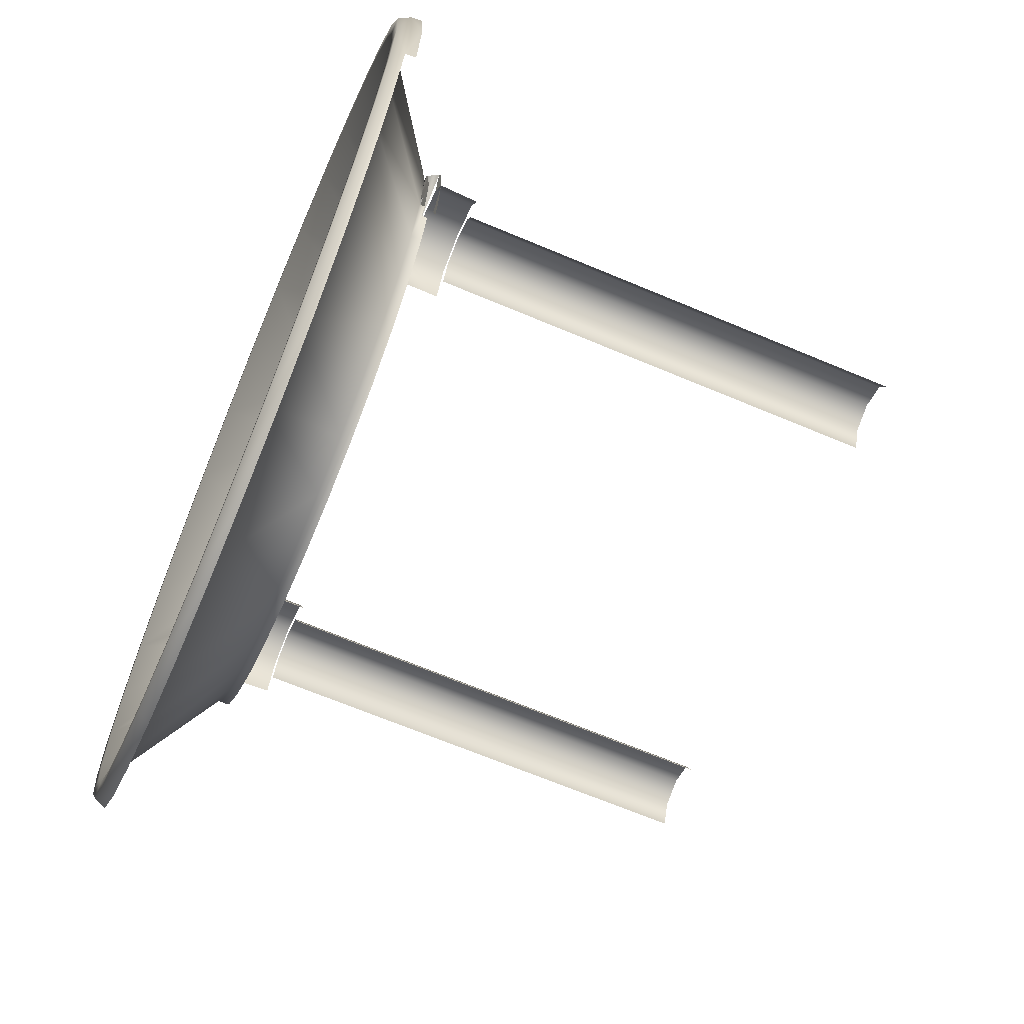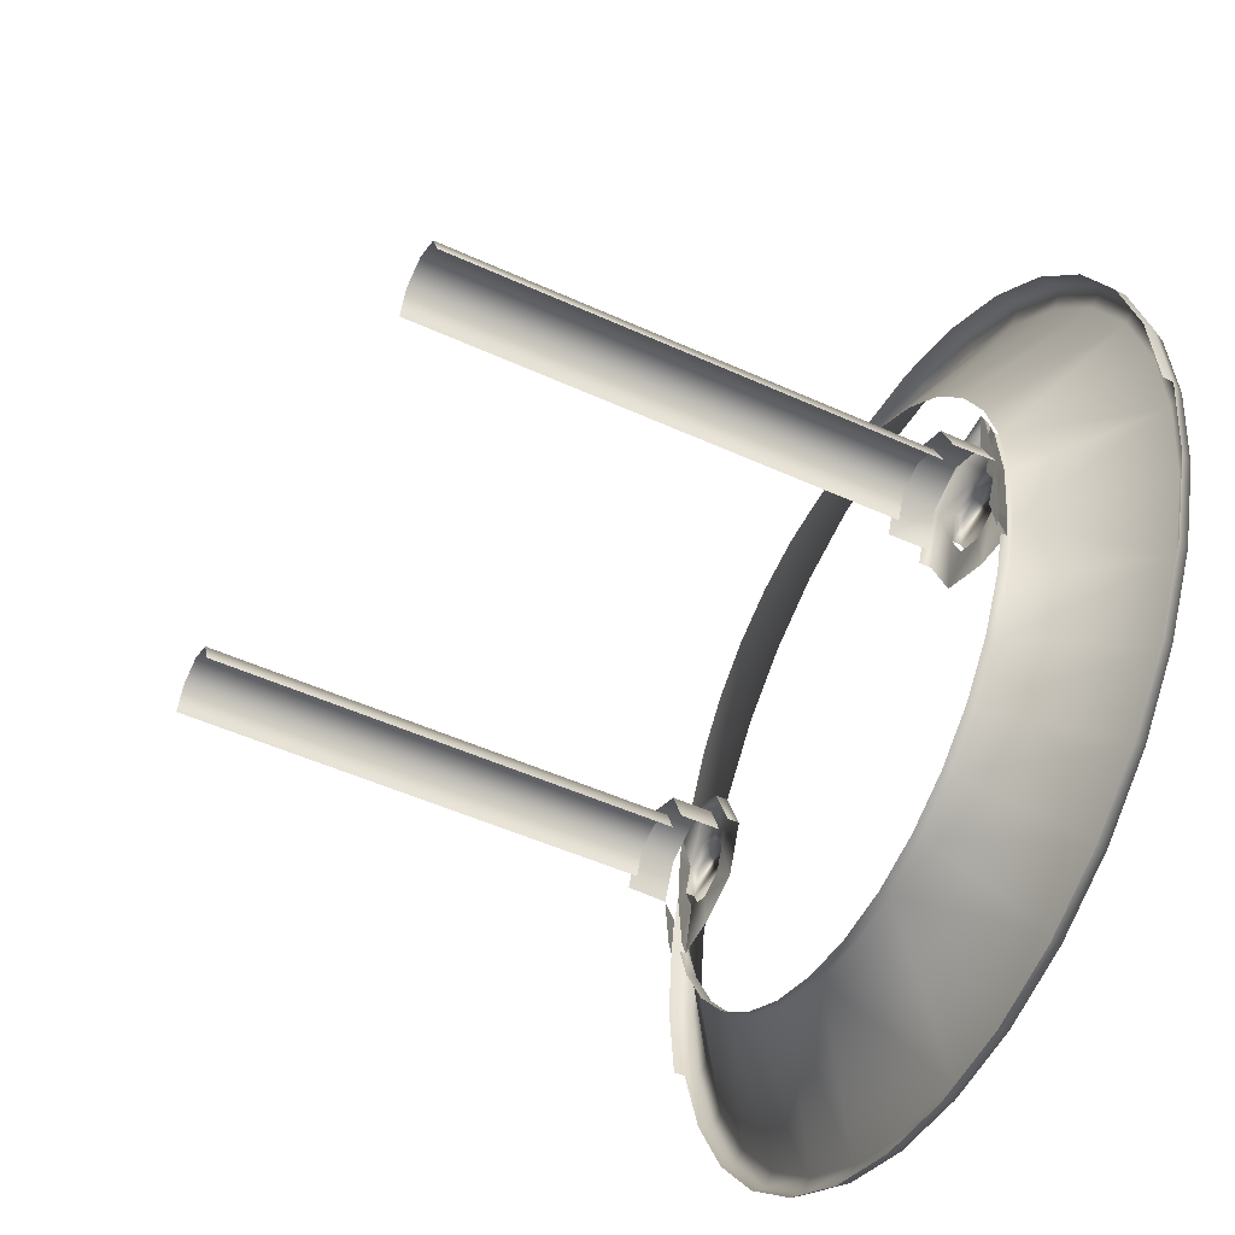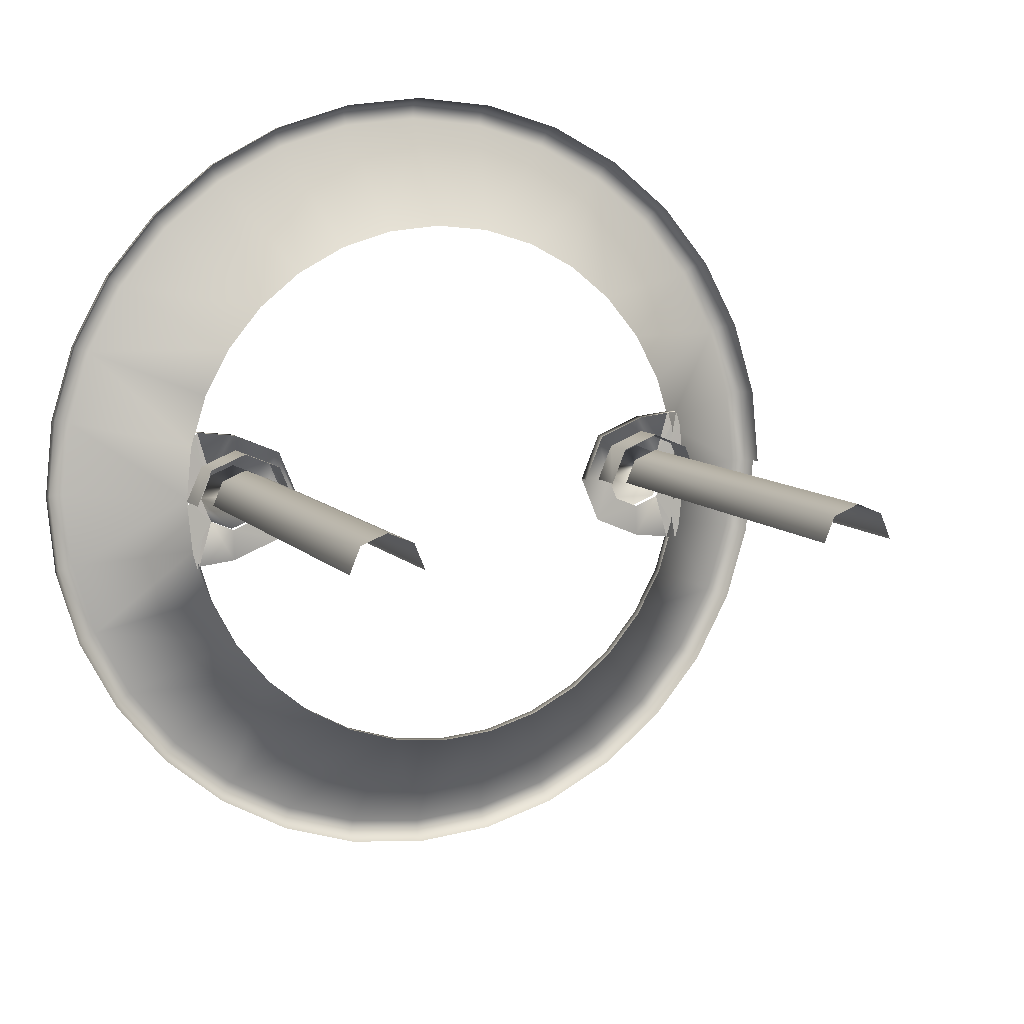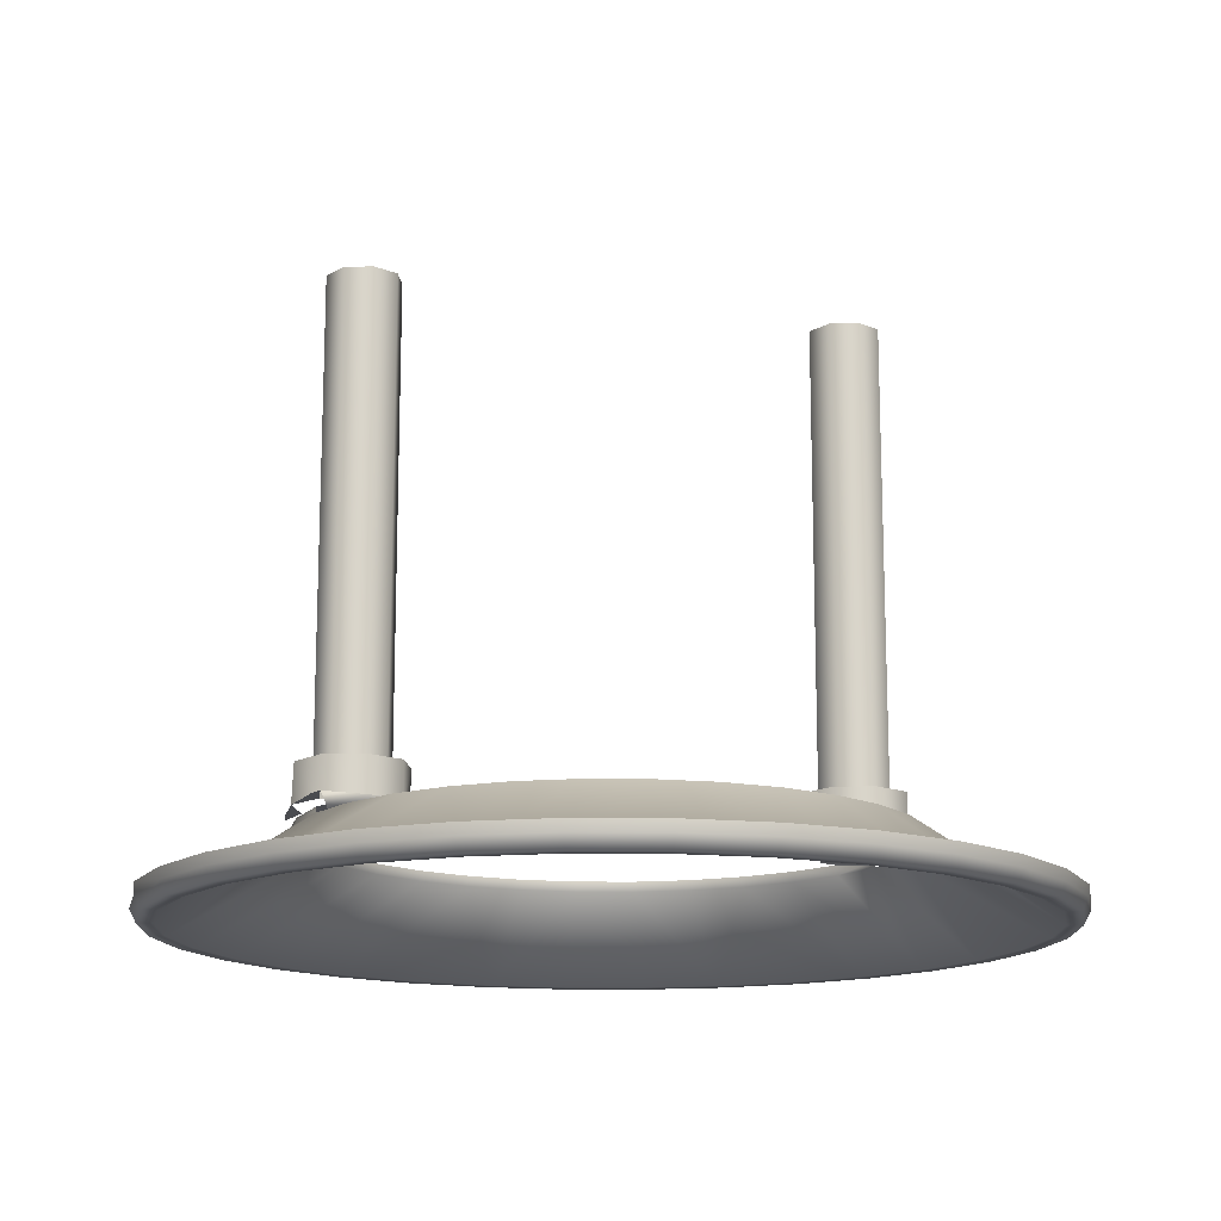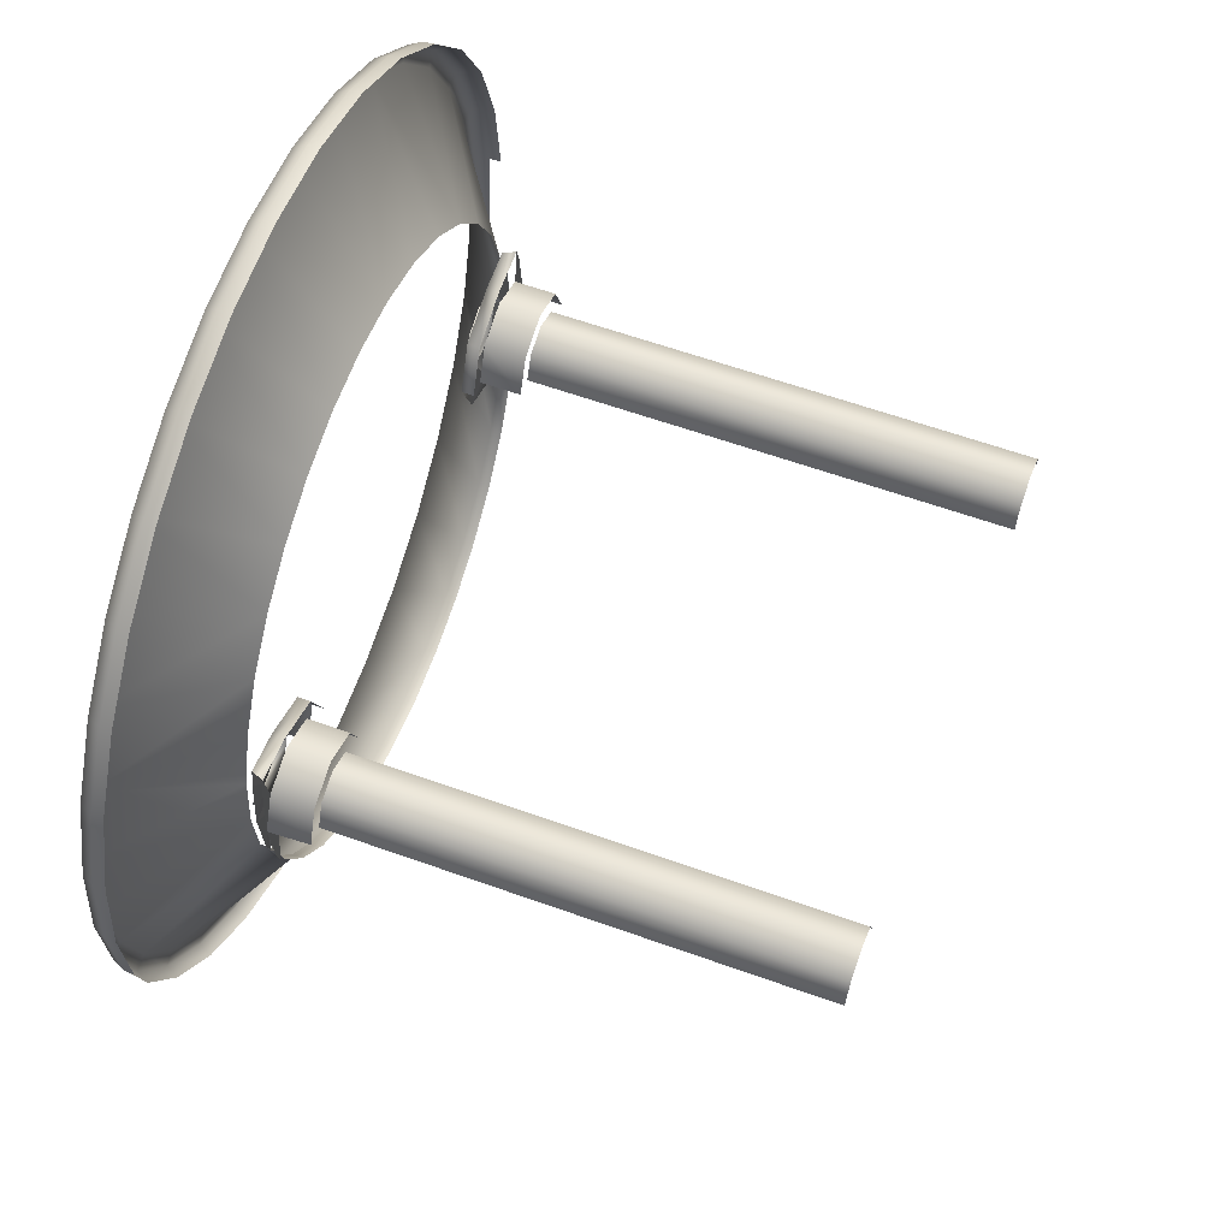
<metadata>
{"format":"obj","ext":"obj","renderer":"f3d","projection":"perspective","resolution":1024,"background":"white","views":[{"elev":-67.3,"azim":-112.9,"up":"+Y"},{"elev":-49.0,"azim":63.0,"up":"+Y"},{"elev":8.5,"azim":-21.9,"up":"+Y"},{"elev":-14.8,"azim":162.2,"up":"+Z"},{"elev":59.9,"azim":-69.7,"up":"+Y"}]}
</metadata>
<code>
o BM_Bumper_Ring_005
v 21.4 -51.66 -65.23
v 31.07 -46.49 -65.23
v 21.09 -50.9 -66.86
v 30.61 -45.81 -66.86
v 38.96 -38.96 -66.86
v 29.49 -44.13 -66.86
v 10.75 -54.04 -66.86
v 10.35 -52.05 -66.86
v 0 -55.1 -66.86
v 45.81 -30.61 -66.86
v 44.13 -29.49 -66.86
v 50.9 -21.09 -66.86
v 54.04 -10.75 -66.86
v 49.03 -20.31 -66.86
v 55.92 -0 -65.23
v 55.1 -0 -66.86
v 54.84 -10.91 -65.23
v 36.4 -9.57 -55.63
v 34.58 -3.274 -55.63
v 31.31 -8.97 -55.63
v 28.03 -3.274 -55.63
v 26.68 -0 -55.63
v 24.97 -6.343 -55.63
v 20.31 -49.03 -66.86
v 52.05 -10.35 -66.86
v 10.91 -54.84 -65.23
v 46.5 -31.07 -65.23
v 51.66 -21.4 -65.23
v 31.31 -4.63 -55.63
v 39.54 -39.54 -65.23
v 0 -55.92 -65.23
v 37.79 -0 -55.55
v 34.58 -3.274 -55.63
v 37.06 -7.372 -55.55
v 53.07 -0 -66.86
v 37.06 -7.372 -56.23
v 37.53 -37.53 -66.86
v 26.72 -26.72 -56.23
v 7.372 -37.06 -56.23
v 0 -53.07 -66.86
v 20.99 -31.42 -56.23
v 14.46 -34.91 -56.23
v 31.42 -20.99 -56.23
v 37.06 -7.372 -55.55
v 36.4 -9.57 -55.63
v 34.91 -14.46 -56.23
v 31.42 -20.99 -54.87
v 26.72 -26.72 -54.87
v 20.99 -31.42 -54.87
v 14.46 -34.91 -54.87
v 0 -37.79 -56.23
v 0 -37.79 -54.87
v 7.372 -37.06 -54.87
v 37.79 -0 -56.23
v 37.08 -9.661 -54.08
v 37.7 -7.499 -54.07
v 36.2 -4.893 -54.08
v 34.58 -3.274 -56.79
v 35.94 -0 -56.79
v 26.68 -0 -56.79
v -21.4 -51.66 -65.23
v -21.09 -50.9 -66.86
v -31.07 -46.49 -65.23
v -30.61 -45.81 -66.86
v -29.49 -44.13 -66.86
v -38.96 -38.96 -66.86
v -10.35 -52.05 -66.86
v -37.53 -37.53 -66.86
v -44.13 -29.49 -66.86
v -50.9 -21.09 -66.86
v -49.03 -20.31 -66.86
v -54.04 -10.75 -66.86
v -55.1 -0 -66.86
v -54.84 -10.91 -65.23
v -36.4 -9.57 -55.63
v -31.31 -8.97 -55.63
v -34.58 -3.274 -55.63
v -22.34 -0 -55.63
v -26.68 -0 -55.63
v -24.97 -6.343 -55.63
v -20.31 -49.03 -66.86
v -45.81 -30.61 -66.86
v -52.05 -10.35 -66.86
v -10.91 -54.84 -65.23
v -10.75 -54.04 -66.86
v -46.5 -31.07 -65.23
v -51.66 -21.4 -65.23
v -31.31 -4.63 -55.63
v -39.54 -39.54 -65.23
v -37.06 -7.372 -55.55
v -34.58 -3.274 -55.63
v -37.79 -0 -55.55
v -37.06 -7.372 -56.23
v -37.79 -0 -56.23
v -34.91 -14.46 -56.23
v -26.72 -26.72 -56.23
v -7.372 -37.06 -56.23
v -20.99 -31.42 -56.23
v -14.46 -34.91 -56.23
v -31.42 -20.99 -56.23
v -34.91 -14.46 -54.87
v -36.42 -9.547 -54.87
v -36.4 -9.57 -55.63
v -31.42 -20.99 -54.87
v -26.72 -26.72 -54.87
v -20.99 -31.42 -54.87
v -14.46 -34.91 -54.87
v -7.372 -37.06 -54.87
v -54.94 -10.93 -63.82
v -56.02 -0 -63.82
v -37.08 -9.661 -54.08
v -36.2 -4.893 -54.08
v -37.7 -7.499 -54.07
v -35.94 -0 -56.79
v -34.58 -3.274 -56.79
v -31.31 -4.63 -56.79
v 21.4 51.66 -65.23
v 21.09 50.9 -66.86
v 31.07 46.49 -65.23
v 30.61 45.81 -66.86
v 29.49 44.13 -66.86
v 38.96 38.96 -66.86
v 0 53.07 -66.86
v 10.35 52.05 -66.86
v 0 55.1 -66.86
v 37.53 37.53 -66.86
v 44.13 29.49 -66.86
v 50.9 21.09 -66.86
v 49.03 20.31 -66.86
v 54.04 10.75 -66.86
v 54.84 10.91 -65.23
v 34.58 3.274 -55.63
v 31.31 4.63 -55.63
v 34.58 3.274 -56.79
v 36.4 9.57 -55.63
v 31.31 8.97 -55.63
v 22.34 -0 -55.63
v 24.97 6.343 -55.63
v 28.03 3.274 -55.63
v 31.31 4.63 -56.79
v 20.31 49.03 -66.86
v 45.81 30.61 -66.86
v 52.05 10.35 -66.86
v 10.91 54.84 -65.23
v 10.75 54.04 -66.86
v 46.5 31.07 -65.23
v 51.66 21.4 -65.23
v 0 55.92 -65.23
v 39.54 39.54 -65.23
v 35.94 -0 -55.63
v 28.03 3.274 -56.79
v 27.98 3.328 10.98
v 26.6 -0 10.98
v 27.98 3.328 -48.96
v 36.01 -0 10.98
v 34.64 3.328 10.98
v 36.01 -0 -48.96
v 31.31 4.706 10.98
v 31.31 4.706 -48.96
v 34.64 3.328 -48.96
v 26.42 4.893 -48.96
v 24.39 -0 -48.96
v 26.42 4.893 -54.08
v 36.2 4.893 -48.96
v 36.2 4.893 -54.08
v 38.23 -0 -48.96
v 31.31 6.92 -48.96
v 31.31 6.92 -54.08
v 24.97 6.343 -54.08
v 22.34 -0 -54.08
v 37.06 7.372 -55.55
v 34.58 3.274 -55.63
v 37.79 -0 -55.55
v 31.31 8.97 -54.08
v 37.08 9.661 -54.08
v 37.06 7.372 -56.23
v 34.91 14.46 -56.23
v 26.72 26.72 -56.23
v 0 37.79 -56.23
v 7.372 37.06 -56.23
v 20.99 31.42 -56.23
v 14.46 34.91 -56.23
v 31.42 20.99 -56.23
v 37.06 7.372 -55.55
v 54.94 10.93 -63.82
v 56.02 -0 -63.82
v 51.75 21.44 -63.82
v 46.58 31.12 -63.82
v 39.61 39.61 -63.82
v 31.12 46.58 -63.82
v 21.44 51.75 -63.82
v 10.93 54.94 -63.82
v 0 56.02 -63.82
v 37.08 9.661 -54.08
v 36.2 4.893 -54.08
v 37.7 7.499 -54.07
v -21.4 51.66 -65.23
v -31.07 46.49 -65.23
v -21.09 50.9 -66.86
v -30.61 45.81 -66.86
v -38.96 38.96 -66.86
v -29.49 44.13 -66.86
v -10.75 54.04 -66.86
v -10.35 52.05 -66.86
v -45.81 30.61 -66.86
v -44.13 29.49 -66.86
v -50.9 21.09 -66.86
v -54.04 10.75 -66.86
v -49.03 20.31 -66.86
v -55.92 -0 -65.23
v -54.84 10.91 -65.23
v -34.58 3.274 -55.63
v -34.58 3.274 -56.79
v -31.31 4.63 -55.63
v -36.4 9.57 -55.63
v -31.31 8.97 -55.63
v -28.03 3.274 -55.63
v -24.97 6.343 -55.63
v -31.31 4.63 -56.79
v -20.31 49.03 -66.86
v -52.05 10.35 -66.86
v -10.91 54.84 -65.23
v -46.5 31.07 -65.23
v -51.66 21.4 -65.23
v -39.54 39.54 -65.23
v -35.94 -0 -55.63
v -28.03 3.274 -56.79
v -27.98 3.328 10.98
v -27.98 3.328 -48.96
v -26.6 -0 10.98
v -36.01 -0 10.98
v -36.01 -0 -48.96
v -34.64 3.328 10.98
v -31.31 4.706 10.98
v -31.31 4.706 -48.96
v -34.64 3.328 -48.96
v -26.42 4.893 -48.96
v -26.42 4.893 -54.08
v -24.39 -0 -48.96
v -38.44 -0 -54.07
v -36.2 4.893 -54.08
v -38.23 -0 -48.96
v -31.31 6.92 -48.96
v -31.31 6.92 -54.08
v -36.2 4.893 -48.96
v -24.97 6.343 -54.08
v -22.34 -0 -54.08
v -37.79 -0 -55.55
v -34.58 3.274 -55.63
v -37.06 7.372 -55.55
v -31.31 8.97 -54.08
v -37.08 9.661 -54.08
v -53.07 -0 -66.86
v -37.06 7.372 -56.23
v -37.53 37.53 -66.86
v -26.72 26.72 -56.23
v -7.372 37.06 -56.23
v -20.99 31.42 -56.23
v -14.46 34.91 -56.23
v -31.42 20.99 -56.23
v -54.94 10.93 -63.82
v -51.75 21.44 -63.82
v -46.58 31.12 -63.82
v -39.61 39.61 -63.82
v -31.12 46.58 -63.82
v -21.44 51.75 -63.82
v -10.93 54.94 -63.82
v -37.08 9.661 -54.08
v -37.7 7.499 -54.07
v -36.2 4.893 -54.08
v -26.68 -0 -56.79
v 37.06 -7.372 -55.55
v 34.58 -3.274 -55.63
v 36.4 -9.57 -55.63
v 37.79 -0 -55.55
v 35.94 -0 -55.63
v 34.58 -3.274 -55.63
v 34.91 -14.46 -54.87
v 36.42 -9.547 -54.87
v 37.79 -0 -55.55
v 37.7 -7.499 -54.07
v 38.44 -0 -54.07
v 36.2 -4.893 -54.08
v 28.03 -3.274 -56.79
v 31.31 -4.63 -56.79
v -28.03 -3.274 -55.63
v -37.79 -0 -55.55
v -34.58 -3.274 -55.63
v -35.94 -0 -55.63
v -37.06 -7.372 -55.55
v -36.4 -9.57 -55.63
v -34.58 -3.274 -55.63
v -37.06 -7.372 -55.55
v -36.2 -4.893 -54.08
v -38.44 -0 -54.07
v -37.7 -7.499 -54.07
v -28.03 -3.274 -56.79
v 26.6 -0 -48.96
v 24.39 -0 -54.08
v 38.44 -0 -54.07
v 37.79 -0 -55.55
v 34.58 3.274 -55.63
v 35.94 -0 -55.63
v 37.06 7.372 -55.55
v 36.4 9.57 -55.63
v 34.58 3.274 -55.63
v 36.2 4.893 -54.08
v 38.44 -0 -54.07
v 37.7 7.499 -54.07
v -26.6 -0 -48.96
v -24.39 -0 -54.08
v -37.06 7.372 -55.55
v -34.58 3.274 -55.63
v -36.4 9.57 -55.63
v -37.79 -0 -55.55
v -35.94 -0 -55.63
v -34.58 3.274 -55.63
v -34.91 14.46 -56.23
v -37.7 7.499 -54.07
v -38.44 -0 -54.07
v -36.2 4.893 -54.08
f 3 2 1
f 6 5 4
f 9 8 7
f 5 11 10
f 14 13 12
f 17 16 15
f 20 19 18
f 23 22 21
f 24 4 3
f 11 12 10
f 25 16 13
f 7 1 26
f 7 24 3
f 10 28 27
f 23 29 20
f 28 13 17
f 2 5 30
f 31 7 26
f 30 10 27
f 34 33 32
f 36 35 25
f 14 36 25
f 38 11 37
f 40 39 8
f 41 37 6
f 42 6 24
f 39 24 8
f 43 14 11
f 45 44 36
f 47 46 43
f 48 43 38
f 49 38 41
f 50 41 42
f 52 39 51
f 53 42 39
f 44 54 36
f 57 56 55
f 60 59 58
f 63 62 61
f 66 65 64
f 9 67 40
f 66 69 68
f 72 71 70
f 74 73 72
f 77 76 75
f 80 79 78
f 64 81 62
f 82 71 69
f 73 83 72
f 61 85 84
f 85 81 67
f 87 82 86
f 88 80 76
f 87 72 70
f 63 66 64
f 84 9 31
f 89 82 66
f 92 91 90
f 83 94 93
f 71 93 95
f 69 96 68
f 40 97 51
f 65 96 98
f 65 99 81
f 81 97 67
f 71 100 69
f 103 102 101
f 95 104 100
f 100 105 96
f 96 106 98
f 98 107 99
f 97 52 51
f 99 108 97
f 110 74 109
f 113 112 111
f 116 115 114
f 119 118 117
f 122 121 120
f 125 124 123
f 122 127 126
f 130 129 128
f 131 16 130
f 134 133 132
f 132 136 135
f 138 22 137
f 140 139 133
f 120 141 118
f 142 129 127
f 16 143 130
f 117 145 144
f 145 141 124
f 147 142 146
f 133 138 136
f 131 128 147
f 119 122 120
f 144 125 148
f 146 122 149
f 59 132 150
f 151 22 139
f 154 153 152
f 157 156 155
f 159 152 158
f 160 158 156
f 163 162 161
f 166 165 164
f 168 161 167
f 165 167 164
f 138 170 169
f 173 172 171
f 136 169 174
f 135 174 175
f 35 176 143
f 129 176 177
f 127 178 126
f 123 180 179
f 121 178 181
f 121 182 141
f 141 180 124
f 129 183 127
f 54 184 176
f 186 131 185
f 185 147 187
f 188 147 146
f 188 149 189
f 189 119 190
f 191 119 117
f 192 117 144
f 192 148 193
f 196 195 194
f 140 134 59
f 199 198 197
f 202 201 200
f 125 204 203
f 201 206 205
f 209 208 207
f 211 73 210
f 214 213 212
f 216 212 215
f 218 79 217
f 217 219 214
f 220 200 199
f 206 207 205
f 221 73 208
f 203 197 222
f 203 220 199
f 205 224 223
f 218 214 216
f 224 208 211
f 198 201 225
f 125 222 148
f 201 223 225
f 212 114 226
f 79 227 217
f 230 229 228
f 233 232 231
f 228 235 234
f 234 236 233
f 239 238 237
f 242 241 240
f 237 244 243
f 243 241 245
f 247 218 246
f 250 249 248
f 246 216 251
f 251 215 252
f 221 94 253
f 209 254 221
f 256 206 255
f 123 257 204
f 202 256 255
f 220 258 202
f 204 259 220
f 260 209 206
f 211 110 261
f 224 261 262
f 263 224 262
f 225 263 264
f 198 264 265
f 197 265 266
f 267 197 266
f 148 267 193
f 270 269 268
f 271 114 213
f 3 4 2
f 6 37 5
f 9 40 8
f 5 37 11
f 14 25 13
f 17 13 16
f 20 29 19
f 23 137 22
f 24 6 4
f 11 14 12
f 25 35 16
f 7 3 1
f 7 8 24
f 10 12 28
f 23 21 29
f 28 12 13
f 2 4 5
f 31 9 7
f 30 5 10
f 274 273 272
f 277 276 275
f 36 54 35
f 14 46 36
f 38 43 11
f 40 51 39
f 41 38 37
f 42 41 6
f 39 42 24
f 43 46 14
f 36 46 45
f 46 278 45
f 278 279 45
f 47 278 46
f 48 47 43
f 49 48 38
f 50 49 41
f 52 53 39
f 53 50 42
f 44 280 54
f 283 282 281
f 285 284 58
f 284 60 58
f 63 64 62
f 66 68 65
f 9 85 67
f 66 82 69
f 72 83 71
f 74 210 73
f 77 88 76
f 80 286 79
f 64 65 81
f 82 70 71
f 73 253 83
f 61 62 85
f 85 62 81
f 87 70 82
f 88 286 80
f 87 74 72
f 63 89 66
f 84 85 9
f 89 86 82
f 289 288 287
f 292 291 290
f 83 253 94
f 71 83 93
f 69 100 96
f 40 67 97
f 65 68 96
f 65 98 99
f 81 99 97
f 71 95 100
f 101 95 103
f 95 93 103
f 93 293 103
f 95 101 104
f 100 104 105
f 96 105 106
f 98 106 107
f 97 108 52
f 99 107 108
f 110 210 74
f 296 295 294
f 271 297 114
f 297 116 114
f 119 120 118
f 122 126 121
f 125 145 124
f 122 142 127
f 130 143 129
f 131 15 16
f 134 140 133
f 132 133 136
f 138 139 22
f 140 151 139
f 120 121 141
f 142 128 129
f 16 35 143
f 117 118 145
f 145 118 141
f 147 128 142
f 133 139 138
f 131 130 128
f 119 149 122
f 144 145 125
f 146 142 122
f 59 134 132
f 151 60 22
f 154 298 153
f 157 160 156
f 159 154 152
f 160 159 158
f 163 299 162
f 166 300 165
f 168 163 161
f 165 168 167
f 138 137 170
f 303 302 301
f 306 305 304
f 136 138 169
f 135 136 174
f 35 54 176
f 129 143 176
f 127 183 178
f 123 124 180
f 121 126 178
f 121 181 182
f 141 182 180
f 129 177 183
f 54 280 184
f 186 15 131
f 185 131 147
f 188 187 147
f 188 146 149
f 189 149 119
f 191 190 119
f 192 191 117
f 192 144 148
f 309 308 307
f 60 151 59
f 151 140 59
f 199 200 198
f 202 255 201
f 125 123 204
f 201 255 206
f 209 221 208
f 211 208 73
f 214 219 213
f 216 214 212
f 218 78 79
f 217 227 219
f 220 202 200
f 206 209 207
f 221 253 73
f 203 199 197
f 203 204 220
f 205 207 224
f 218 217 214
f 224 207 208
f 198 200 201
f 125 203 222
f 201 205 223
f 212 213 114
f 79 271 227
f 230 310 229
f 233 236 232
f 228 229 235
f 234 235 236
f 239 311 238
f 242 245 241
f 237 238 244
f 243 244 241
f 247 78 218
f 314 313 312
f 317 316 315
f 246 218 216
f 251 216 215
f 221 254 94
f 209 318 254
f 256 260 206
f 123 179 257
f 202 258 256
f 220 259 258
f 204 257 259
f 260 318 209
f 211 210 110
f 224 211 261
f 263 223 224
f 225 223 263
f 198 225 264
f 197 198 265
f 267 222 197
f 148 222 267
f 321 320 319
f 219 227 213
f 227 271 213

</code>
